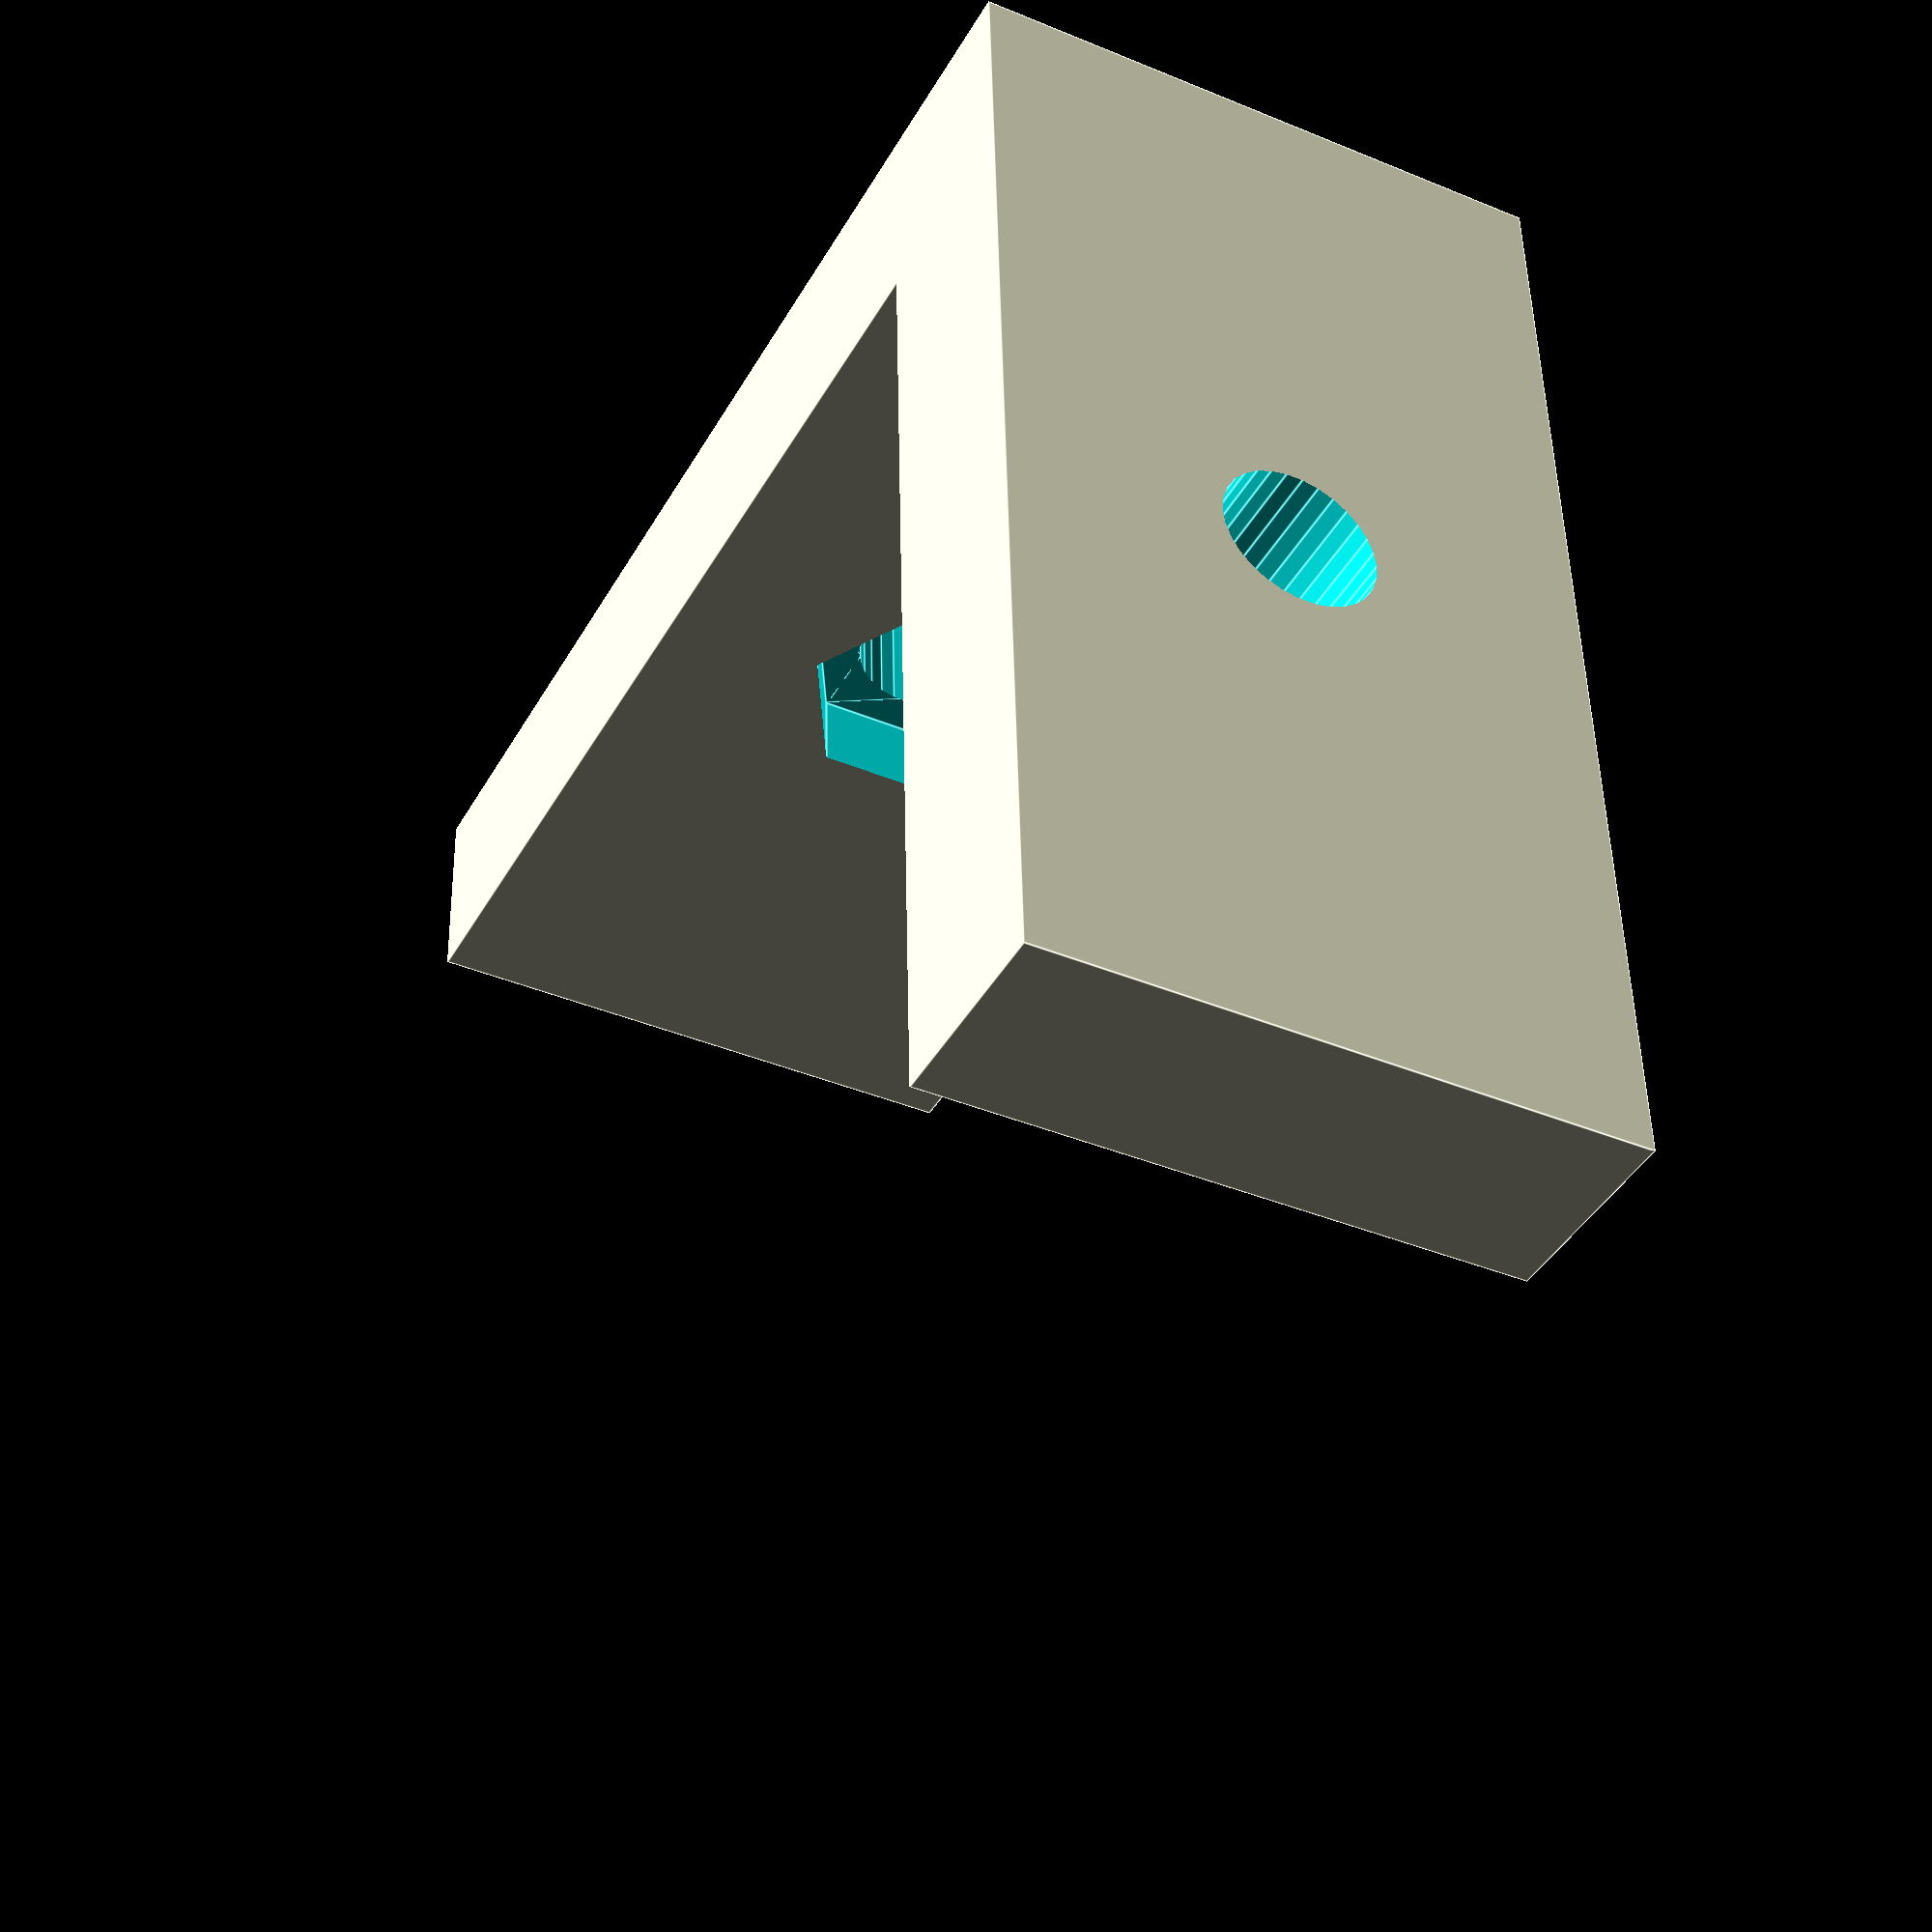
<openscad>
//Socket wrench (customizable)
//Mateo Marquez
//November 3rd, 2014

// resolution of model
$fs=0.1;

// size of drive hex nut (diameter)
nut_size = 6;
// size of bolt (diameter)
bolt_size = 2;

//Main
side_one(nut_size);
translate([15,-12.5,0]) {
	rotate([0, 0, 90]) {
		side_two(nut_size);
	}
}


//Side Number One
module side_one(nut_size) {
	difference(){
		cube([5, 30, 15], center = true);	
		translate([2.5,0,0]) {
			difference(){
				rotate([0, 90, 0]) {
					hexagon(nut_size, 4);
					bolt(bolt_size);
				}
			}
		}
	}
}

//Side Number Two
module side_two(nut_size) {
	difference(){
		cube([5, 30, 15], center = true);	
		translate([2.5,0,0]) {
			difference(){
				rotate([0, 90, 0]) {
					hexagon(nut_size, 4);
					bolt(bolt_size);
				}
			}
		}
	}
}


//Bolt
module bolt(bolt_size){
	rotate([0, 0, 0]) {
		cylinder(r=bolt_size, h=20, center = true);
	}
}

//Hexagon
module hexagon(size, height) {
  boxWidth = size/1.75;
  for (r = [-60, 0, 60]) rotate([0,0,r]) cube([boxWidth, size, height], true);
}
</openscad>
<views>
elev=218.9 azim=357.5 roll=117.5 proj=p view=edges
</views>
